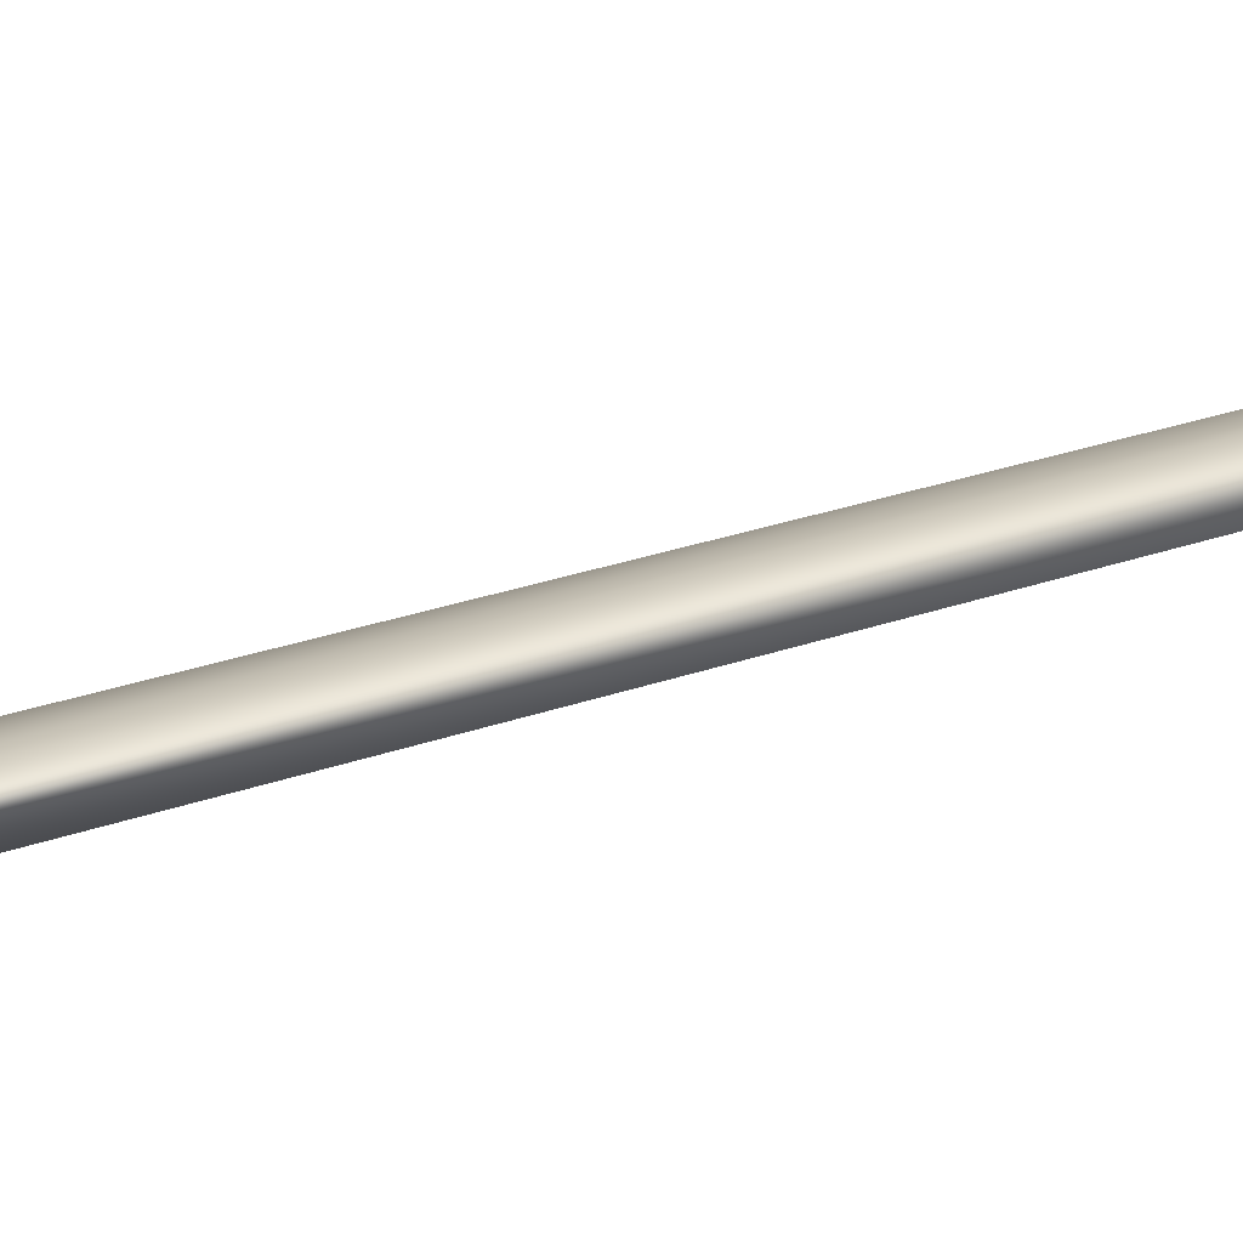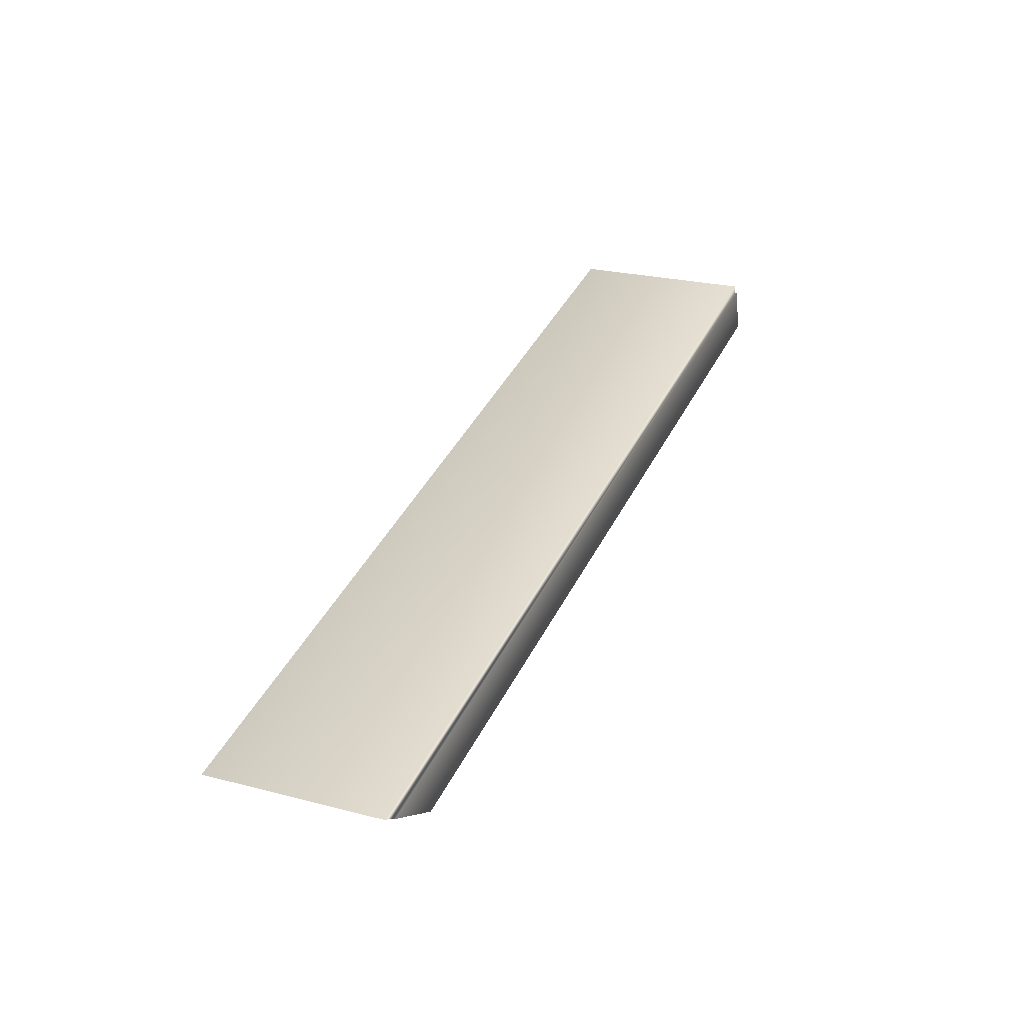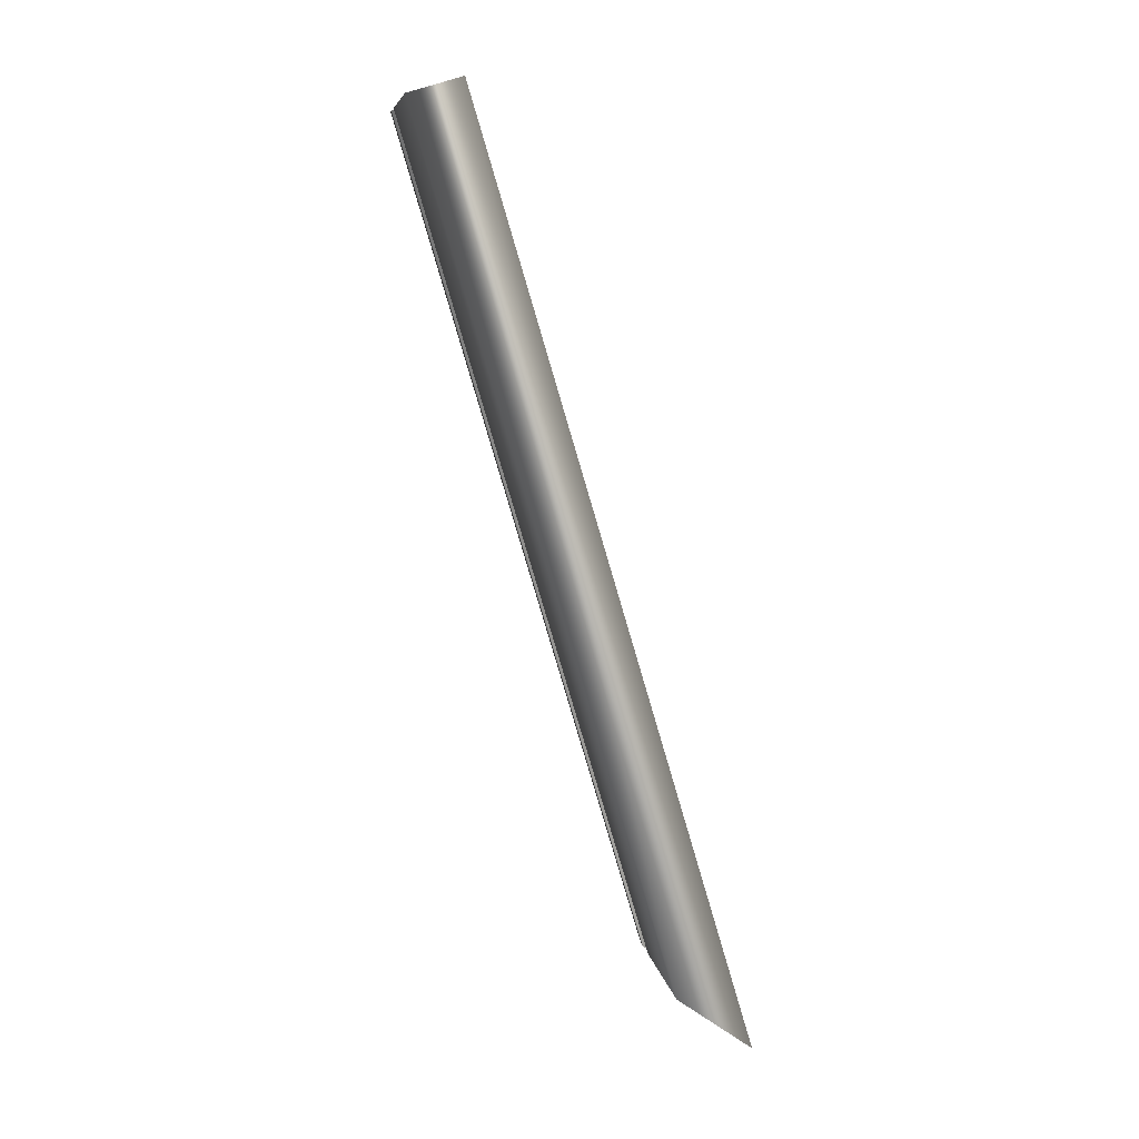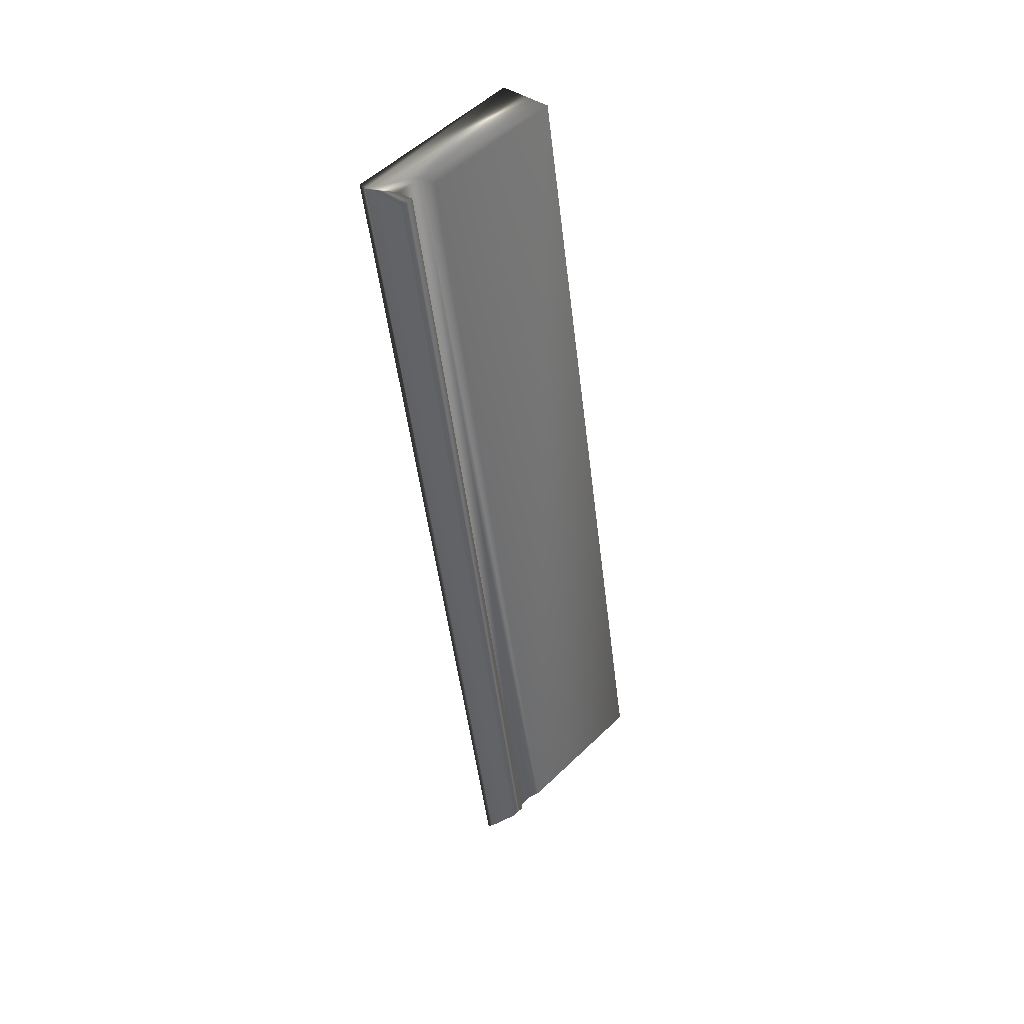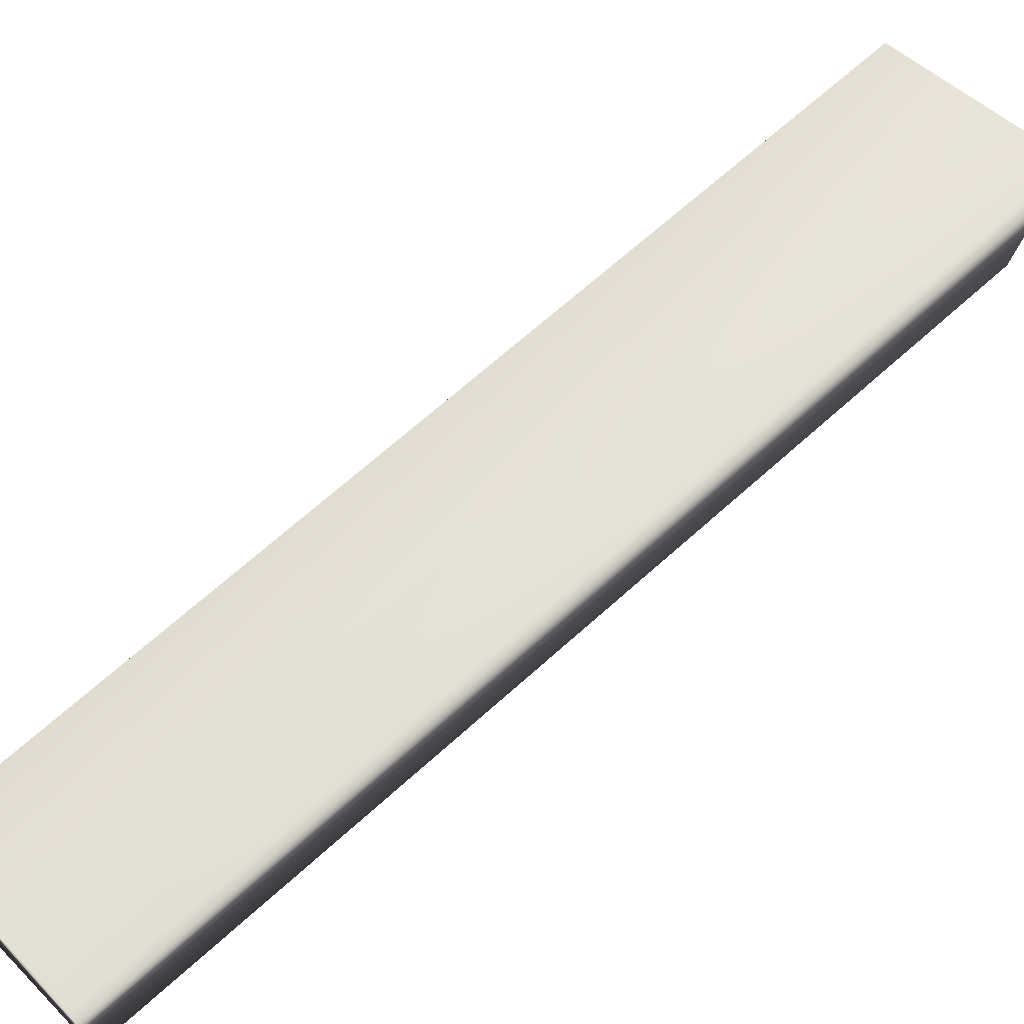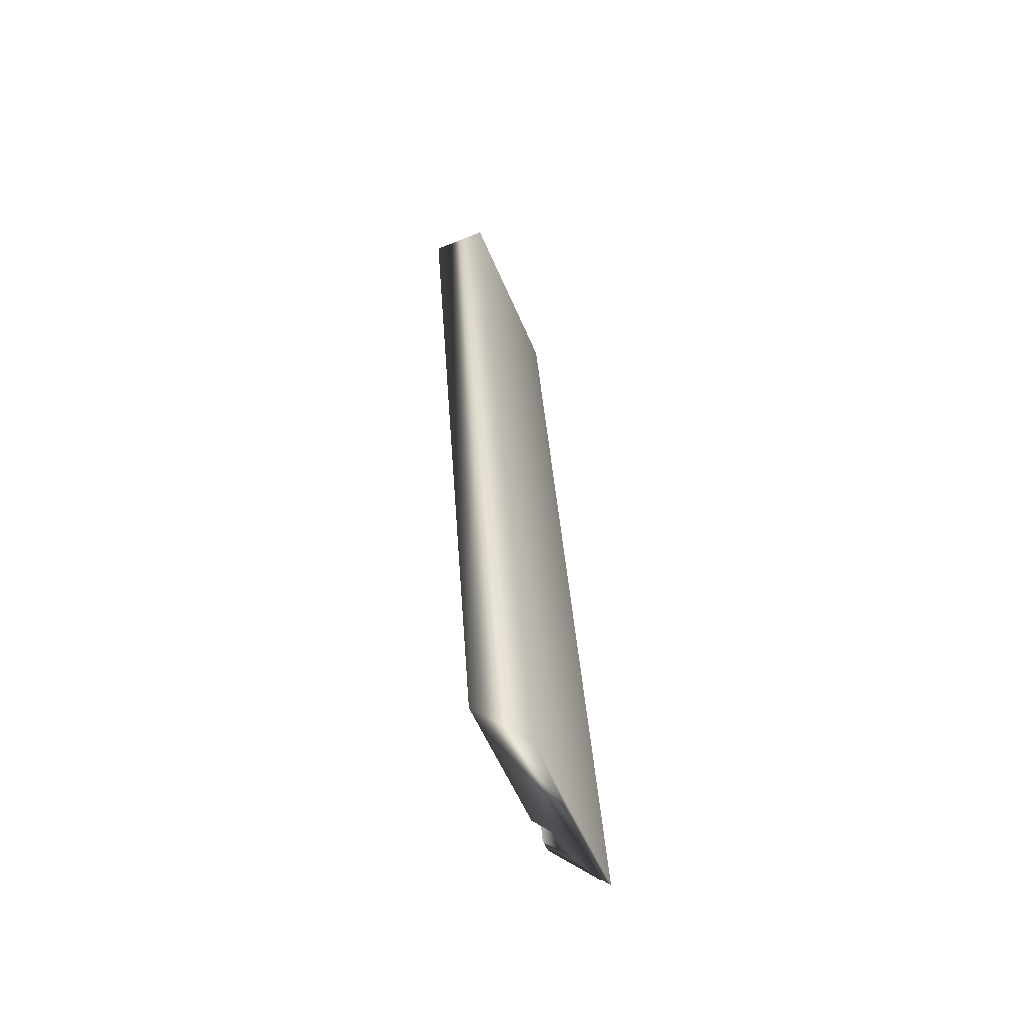
<metadata>
{"format":"obj","ext":"obj","renderer":"f3d","projection":"perspective","resolution":1024,"background":"white","views":[{"elev":1.0,"azim":49.2,"up":"+Y"},{"elev":-41.7,"azim":-168.8,"up":"+Z"},{"elev":29.0,"azim":80.9,"up":"+Z"},{"elev":19.3,"azim":-42.7,"up":"+Z"},{"elev":45.7,"azim":27.1,"up":"+Y"},{"elev":-30.0,"azim":113.8,"up":"+Z"}]}
</metadata>
<code>
v -74.85 4.152 -33.61
v -74.86 4.228 -33.6
v -74.91 4.152 -33.64
v -74.93 4.355 -33.59
v -74.92 4.355 -33.59
v -74.74 4.228 -33.55
v -74.14 4.396 -33.26
v -74.12 4.152 -33.32
v -74.74 4.152 -33.57
v -74.92 4.396 -33.58
v -73.4 5.307 -37.37
v -73.48 5.045 -37.18
v -73.42 5.045 -37.15
v -73.39 5.143 -37.23
v -73.28 5.143 -37.18
v -73.31 5.045 -37.11
v -72.69 5.045 -36.86
v -72.59 5.36 -37.09
v -73.38 5.36 -37.4
v -73.39 5.307 -37.37
f 1 2 3
f 3 2 4
f 4 2 5
f 5 2 6
f 5 6 7
f 7 6 8
f 8 6 9
f 7 10 5
f 11 12 4
f 4 12 3
f 13 1 12
f 12 1 3
f 14 2 13
f 13 2 1
f 15 6 14
f 14 6 2
f 15 16 6
f 6 16 9
f 17 8 16
f 16 8 9
f 18 7 17
f 17 7 8
f 18 19 7
f 7 19 10
f 19 20 10
f 10 20 5
f 20 11 5
f 5 11 4
f 13 12 14
f 14 12 11
f 14 11 20
f 19 18 20
f 20 18 15
f 20 15 14
f 18 17 15
f 15 17 16

</code>
